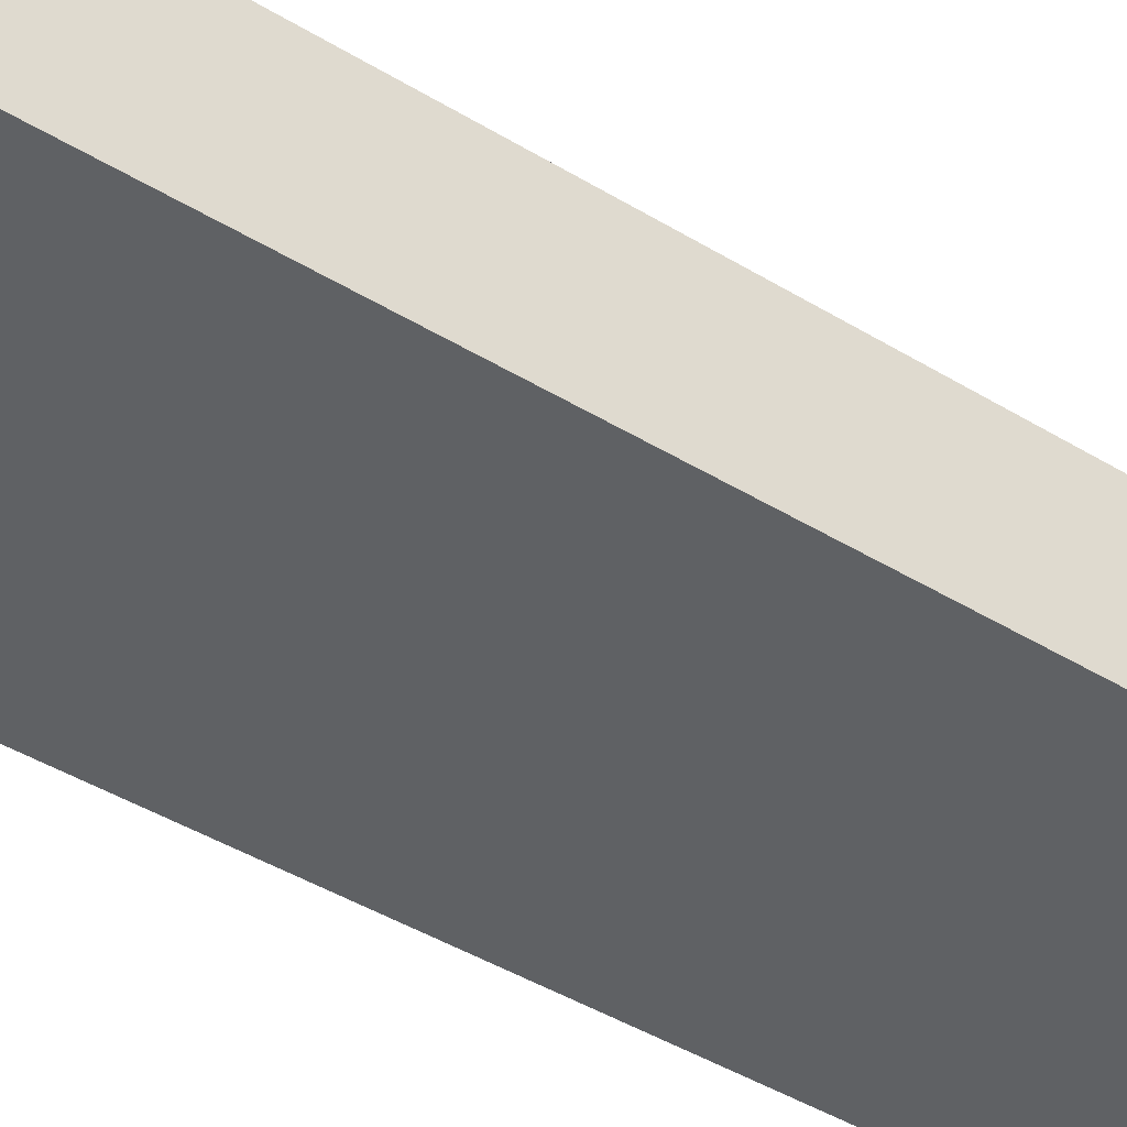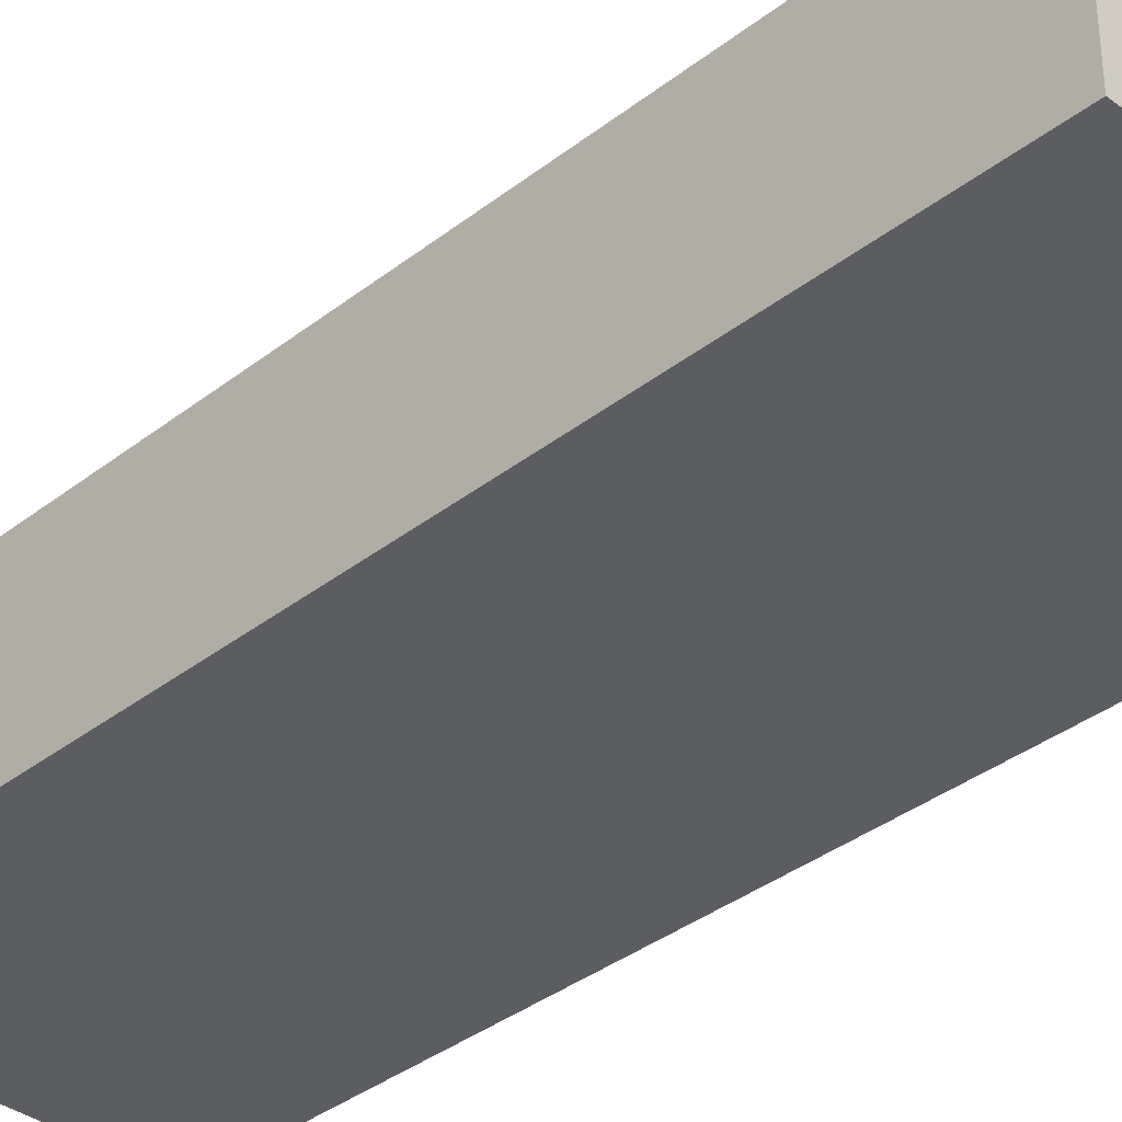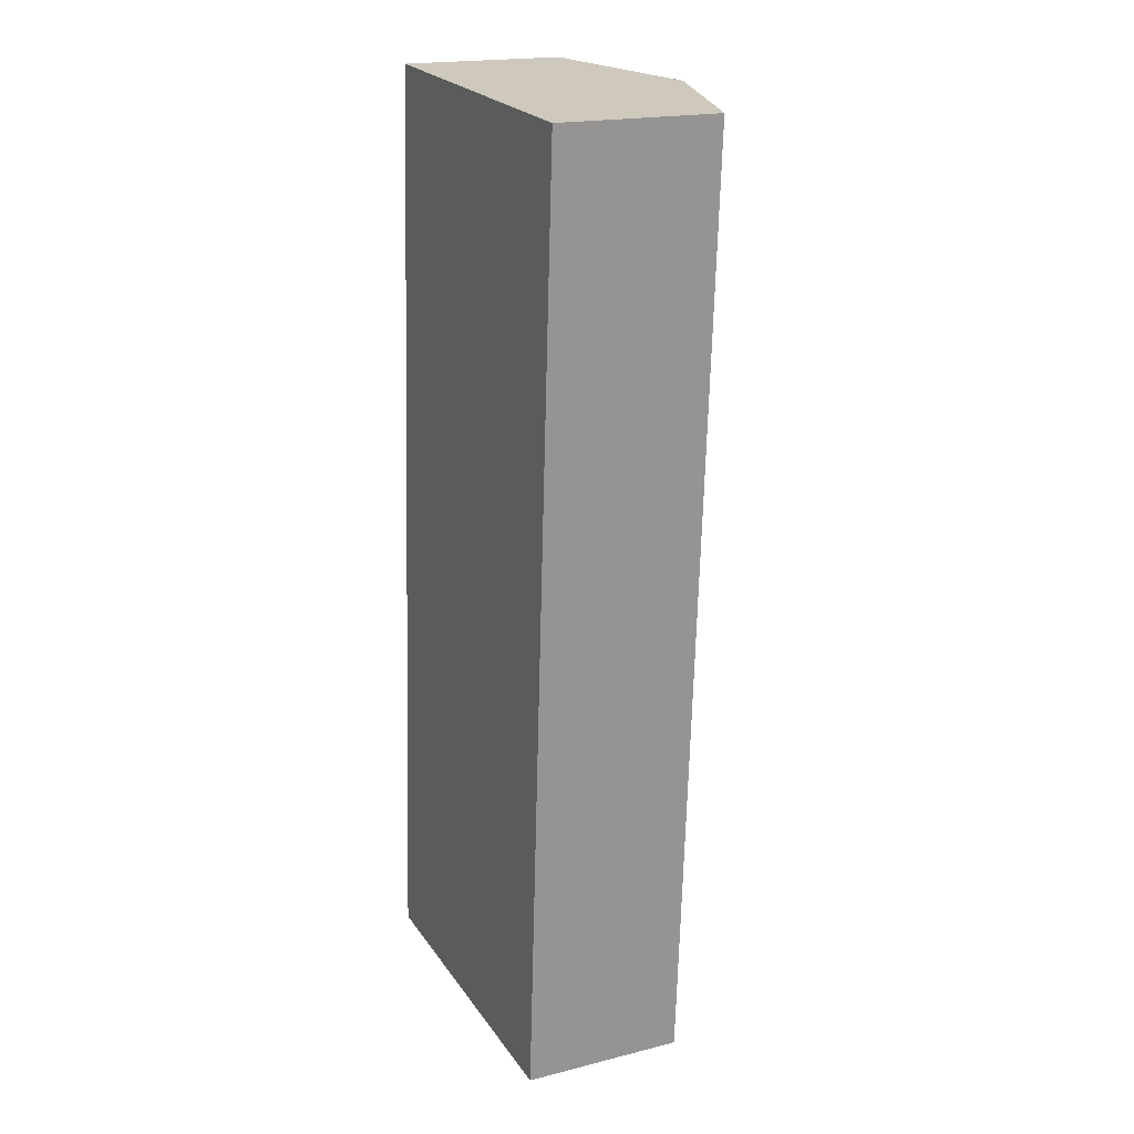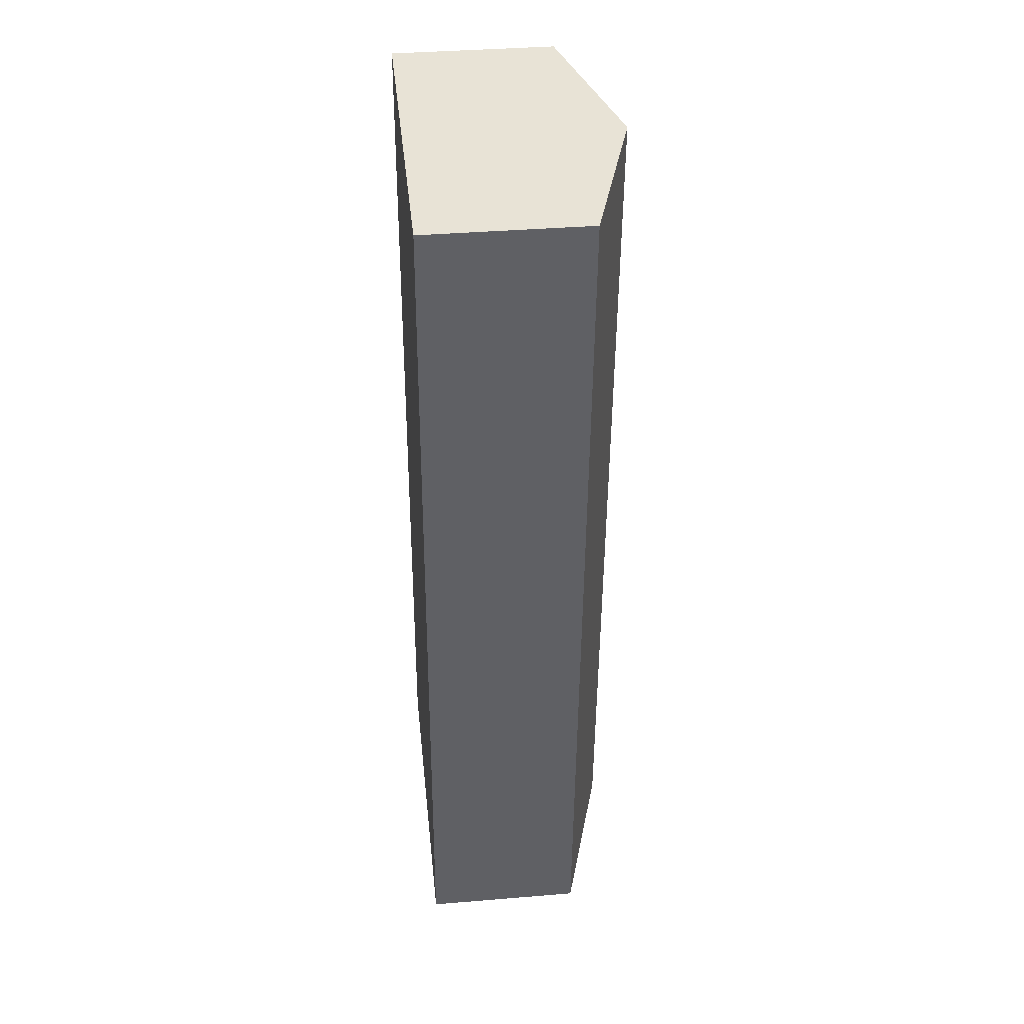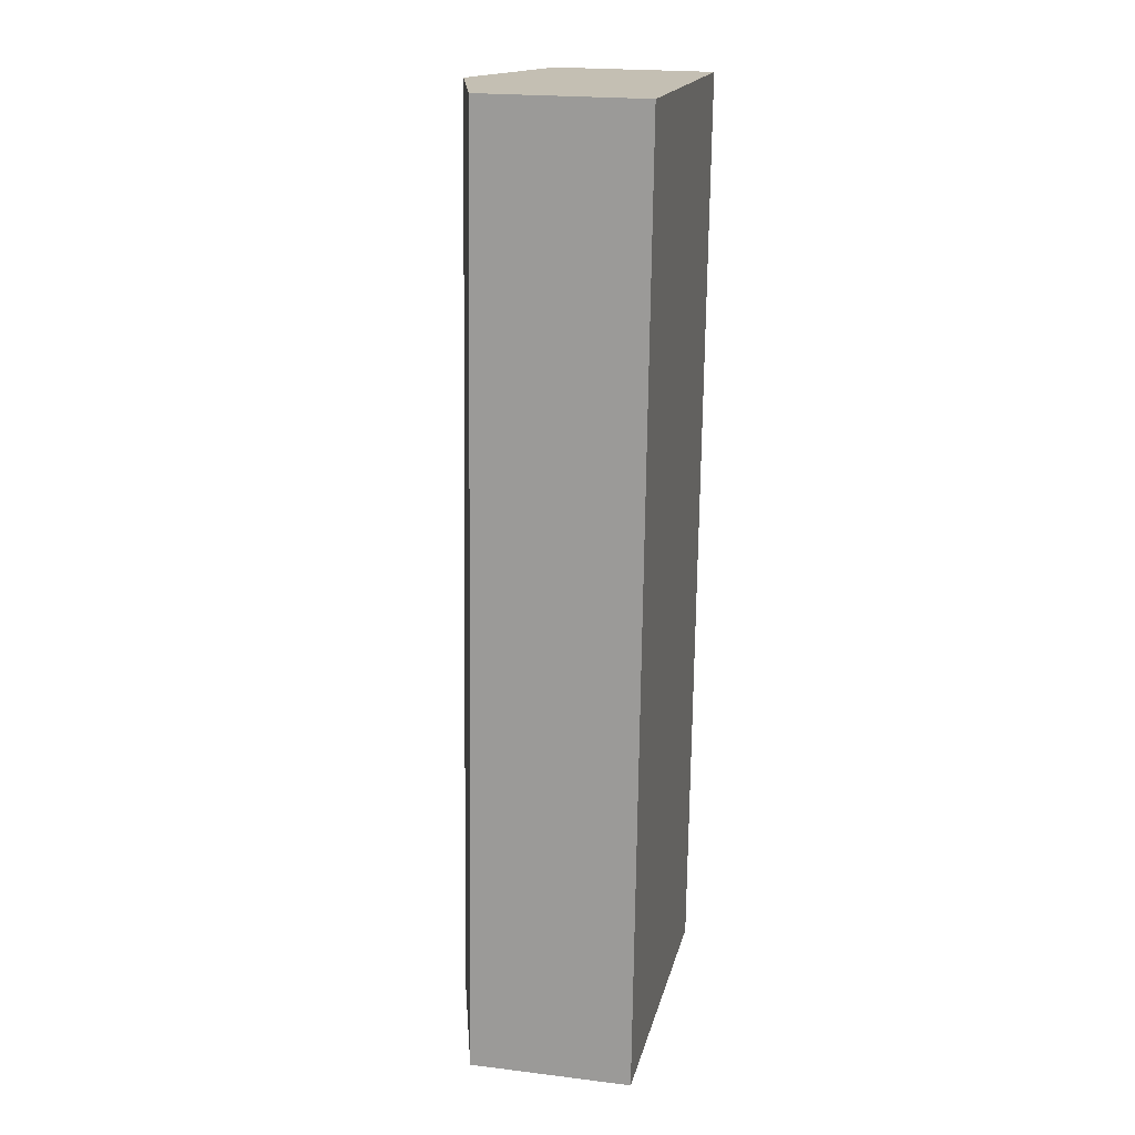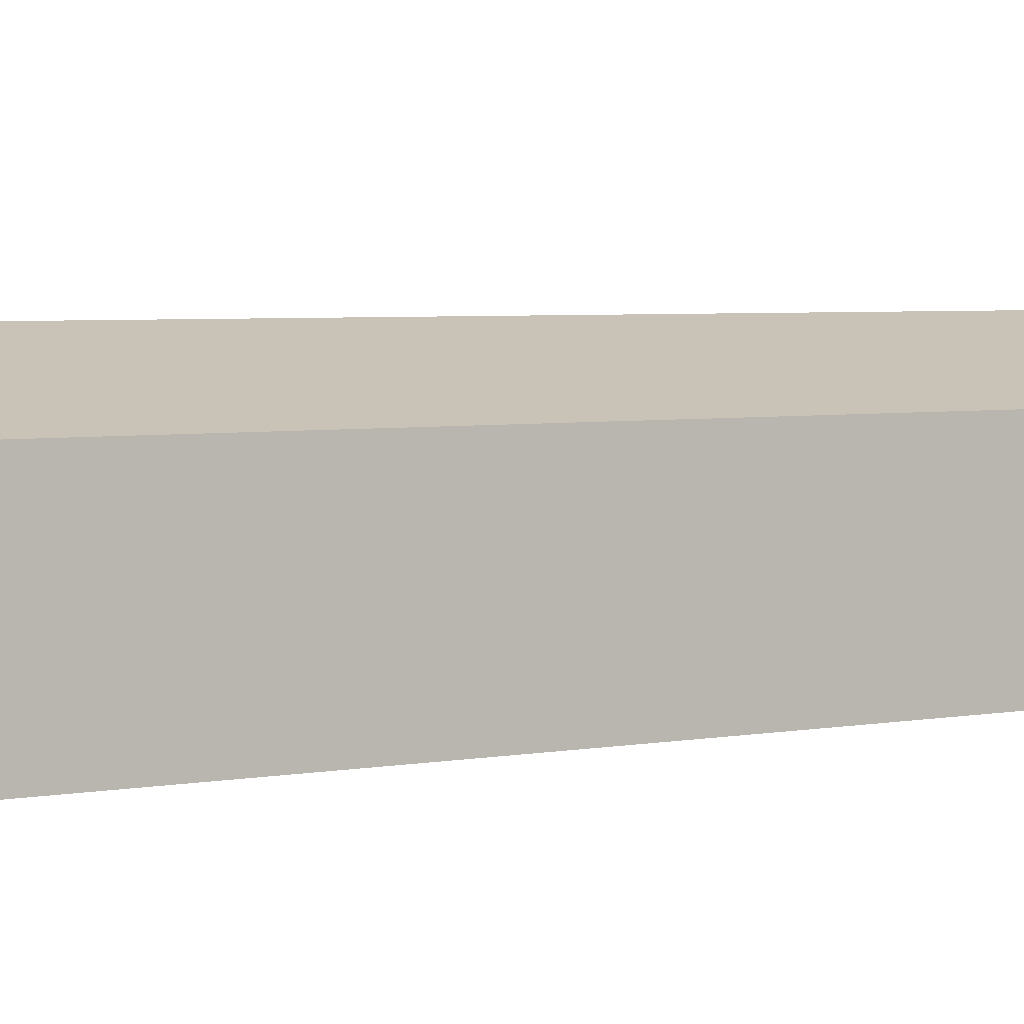
<metadata>
{"format":"obj","ext":"obj","renderer":"f3d","projection":"perspective","resolution":1024,"background":"white","views":[{"elev":-46.3,"azim":-121.0,"up":"+Y"},{"elev":-36.1,"azim":-41.0,"up":"+Y"},{"elev":19.0,"azim":64.5,"up":"+Z"},{"elev":37.9,"azim":84.0,"up":"+Z"},{"elev":21.0,"azim":-77.6,"up":"+Z"},{"elev":3.9,"azim":60.1,"up":"+Y"}]}
</metadata>
<code>
v  4.541 2.226 -0.275
v  3.055 2.907 12.79
v  5.325 2.226 12.66
v  2.271 2.907 -0.138
v  0 2.226 1.363e-16
v  0.784 2.226 12.93
v  0.784 -7.919e-16 12.93
v  3.055 -7.834e-16 12.79
v  5.325 -7.75e-16 12.66
v  4.541 1.684e-17 -0.275
v  2.271 8.45e-18 -0.138
v  0 0 0
g defaultobject
f 1 2 3
f 2 1 4
f 5 2 4
f 2 5 6
f 7 2 6
f 2 7 3
f 3 7 8
f 3 8 9
f 9 1 3
f 1 9 10
f 10 4 1
f 4 10 5
f 5 10 11
f 5 11 12
f 12 6 5
f 6 12 7
f 8 10 9
f 10 8 7
f 10 7 12
f 10 12 11

</code>
